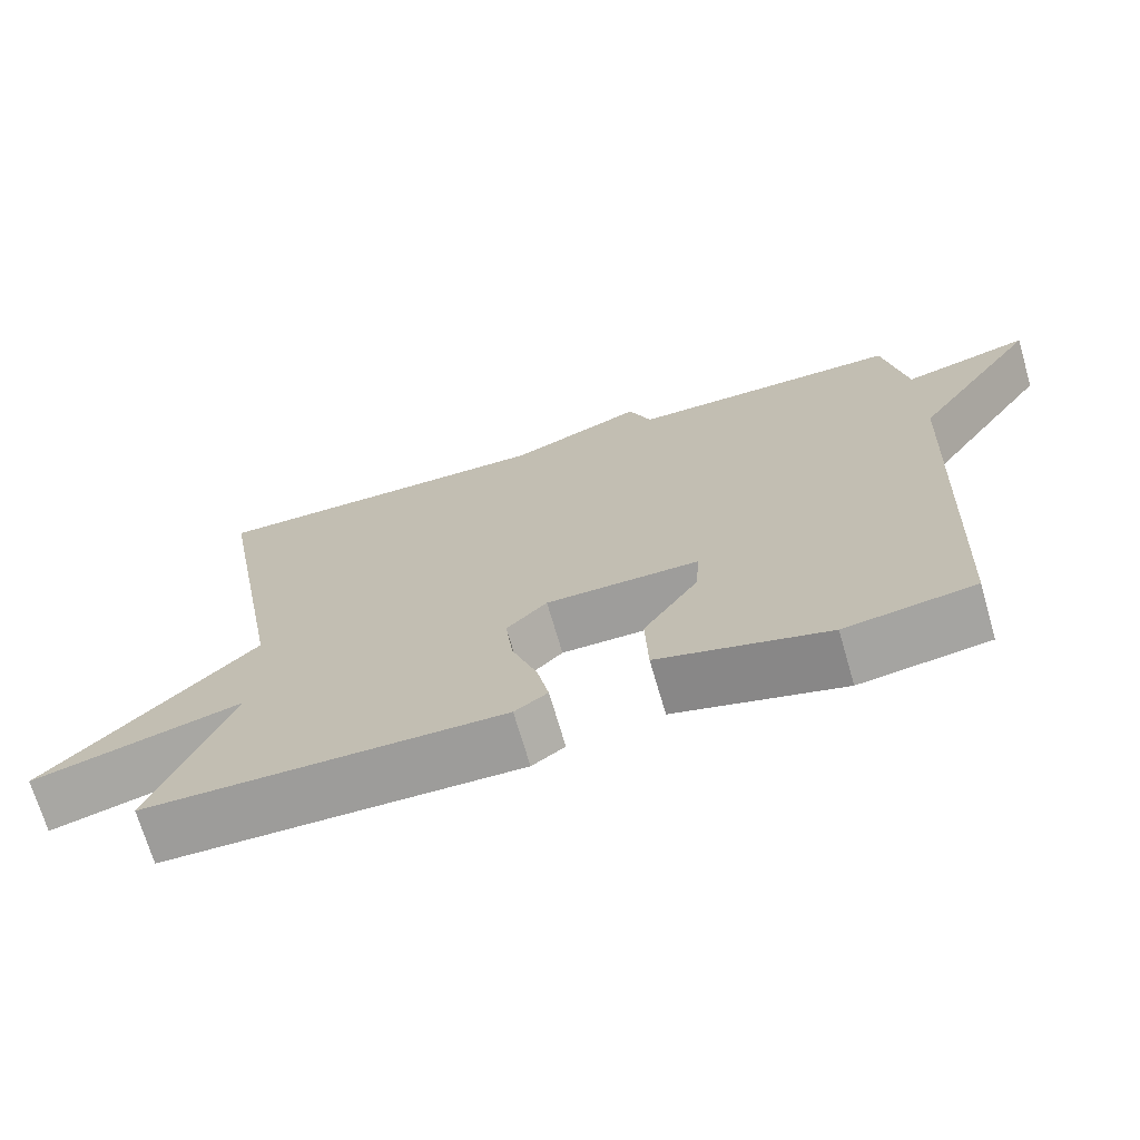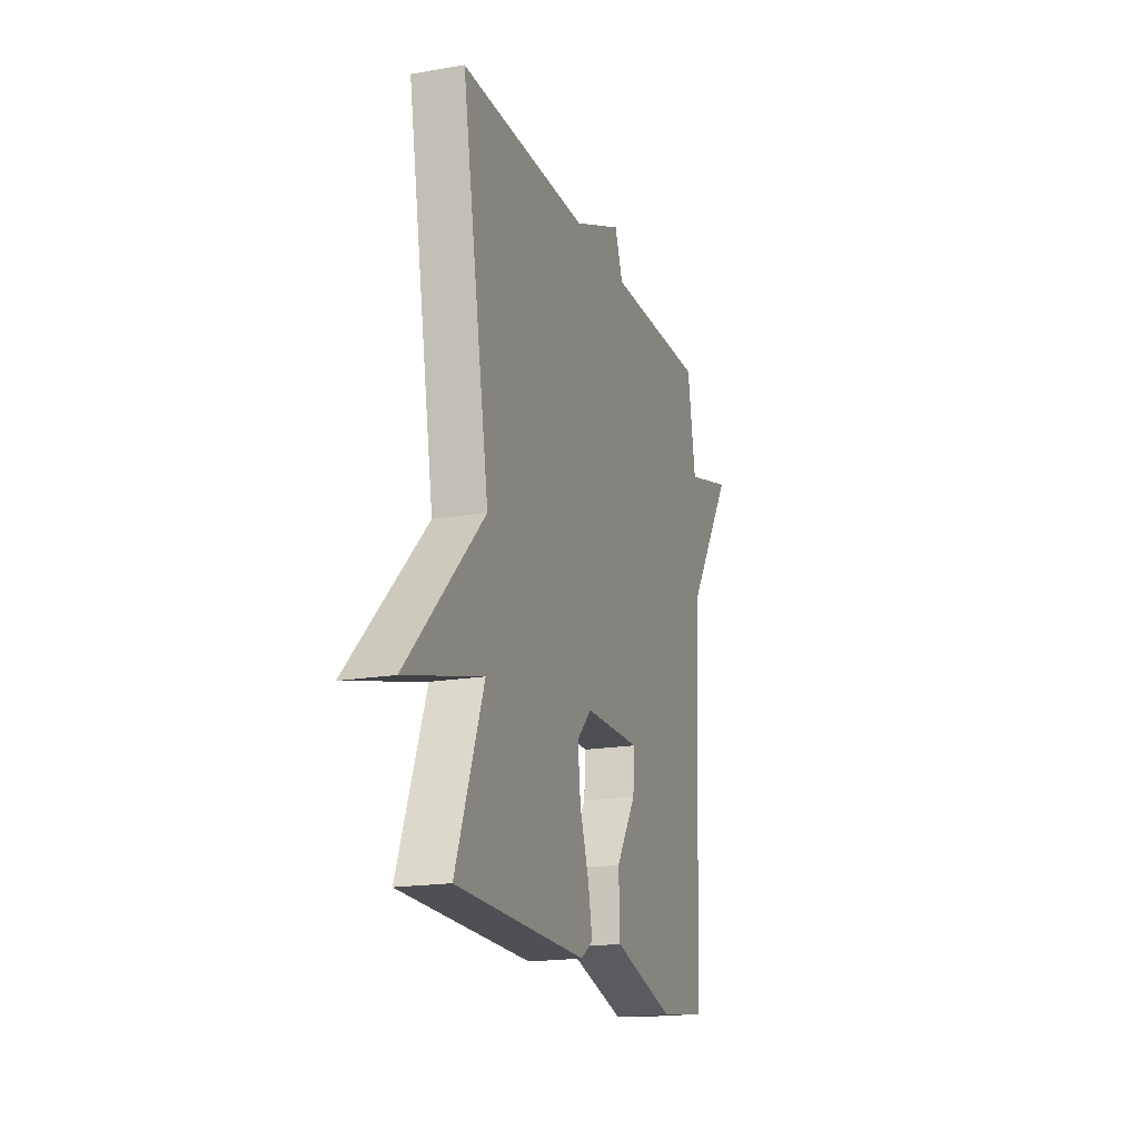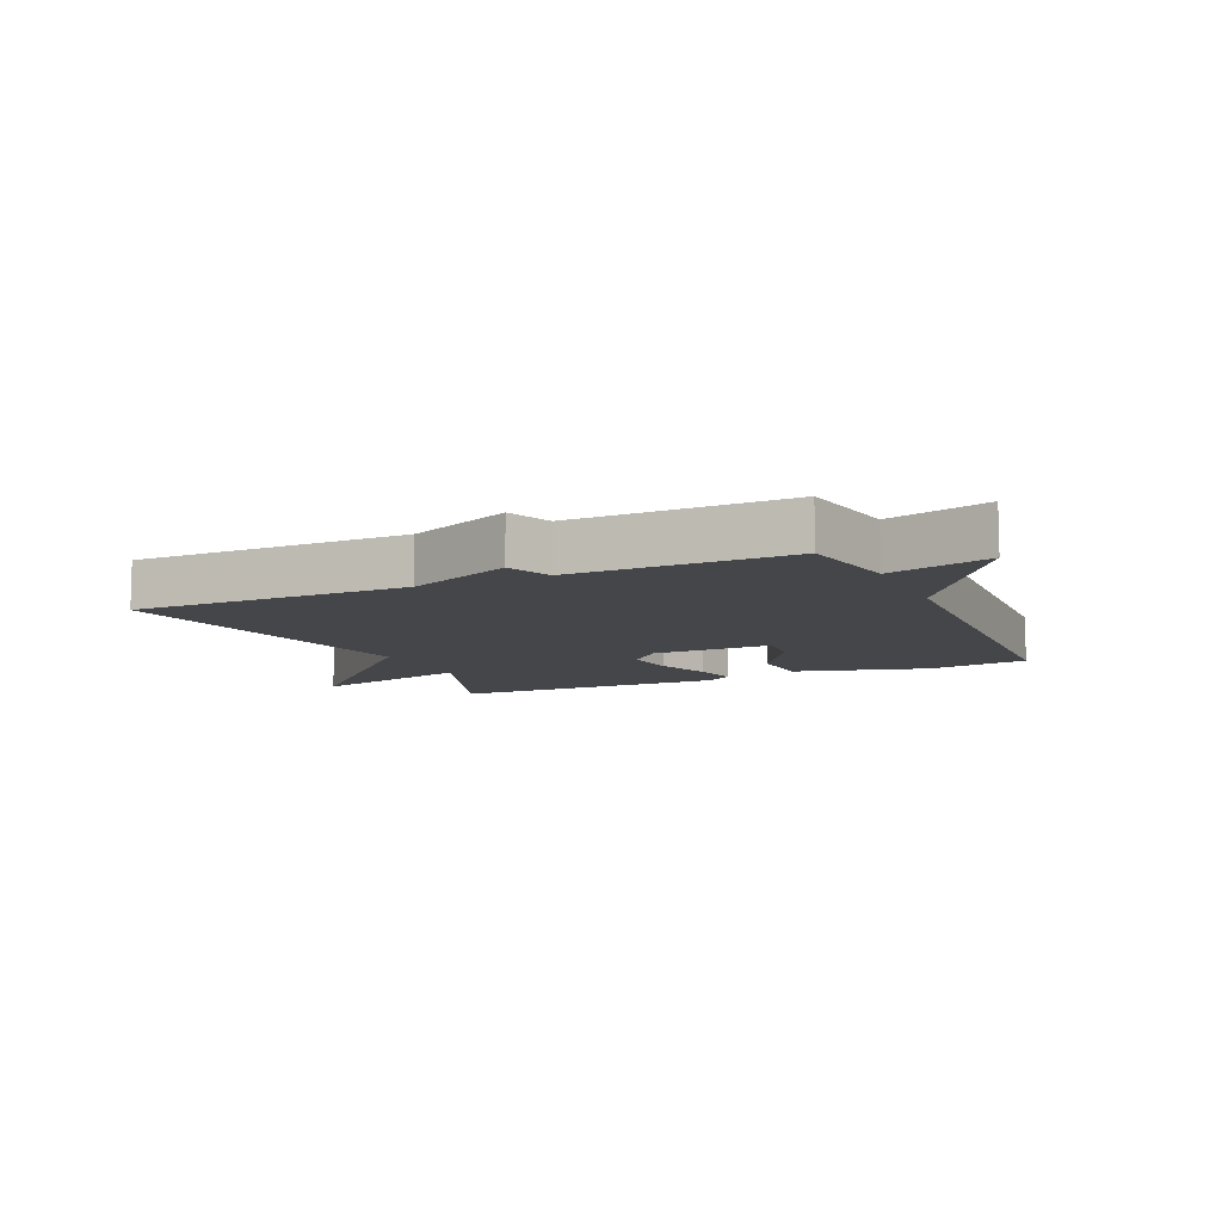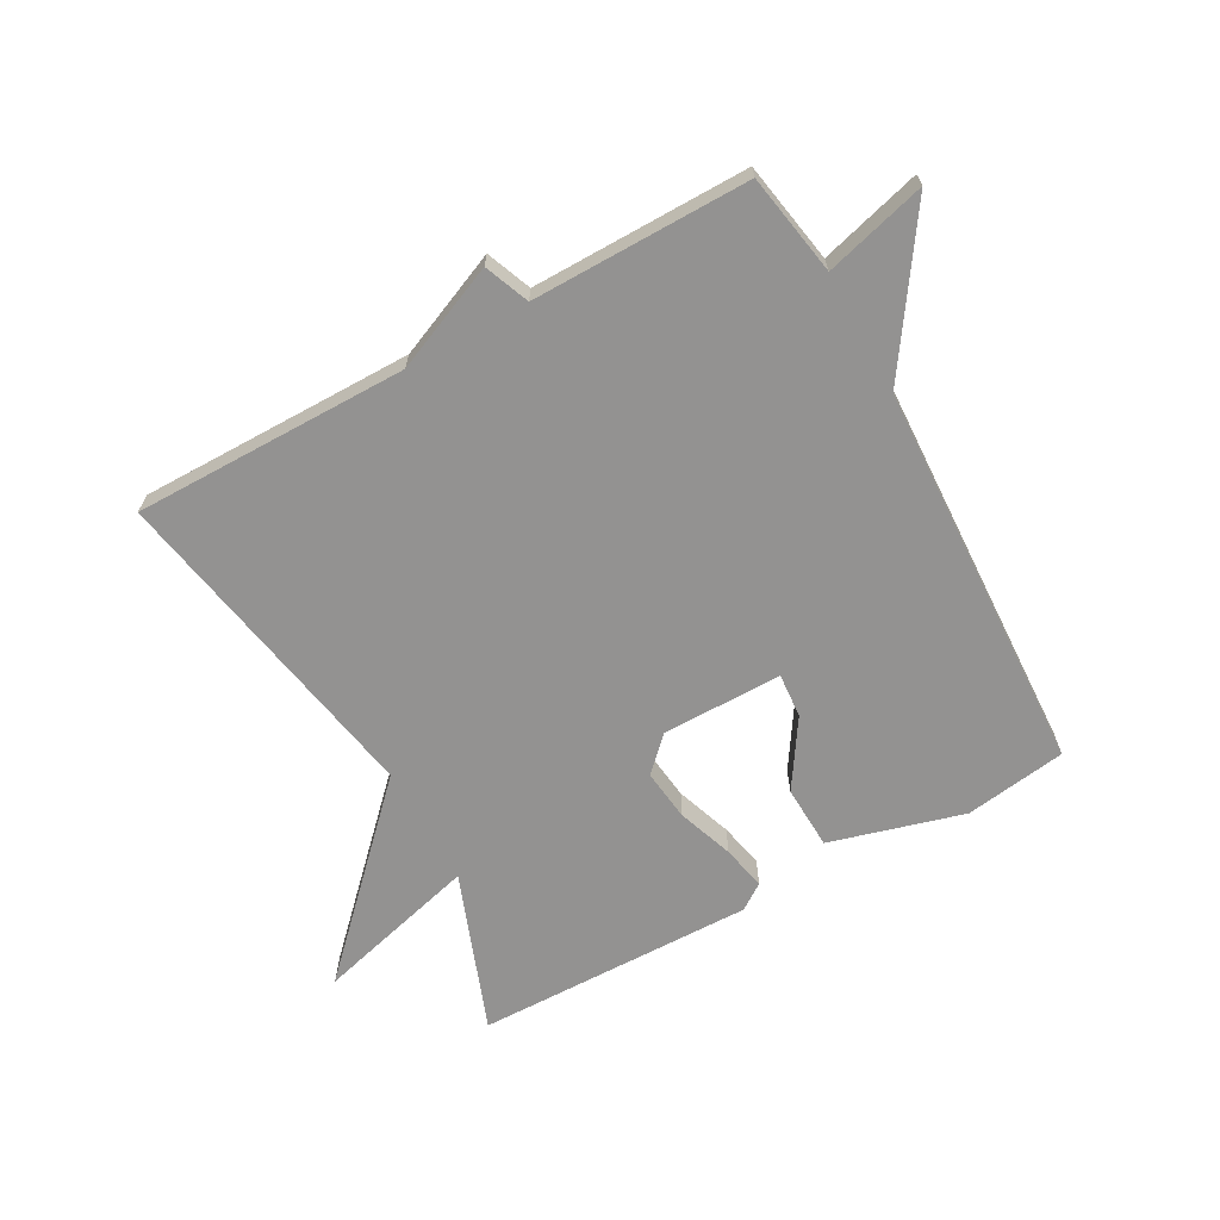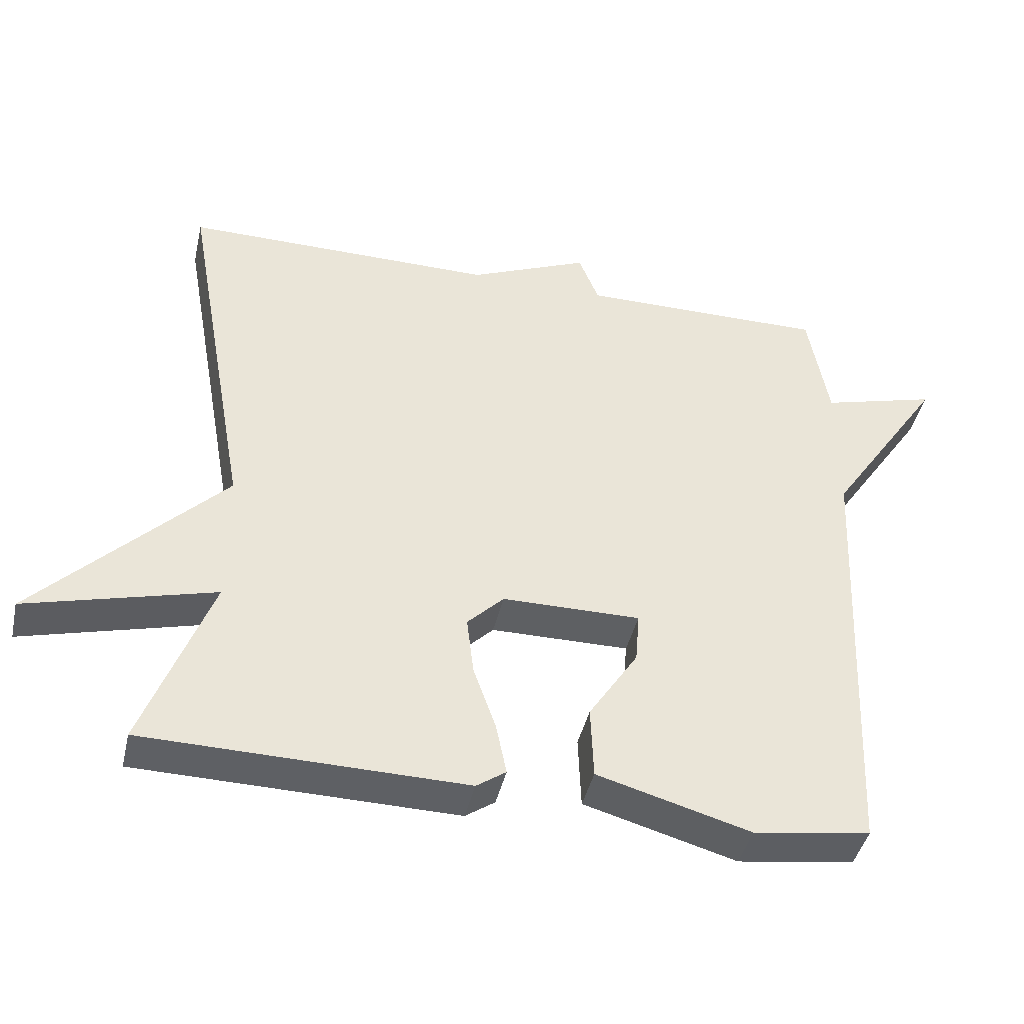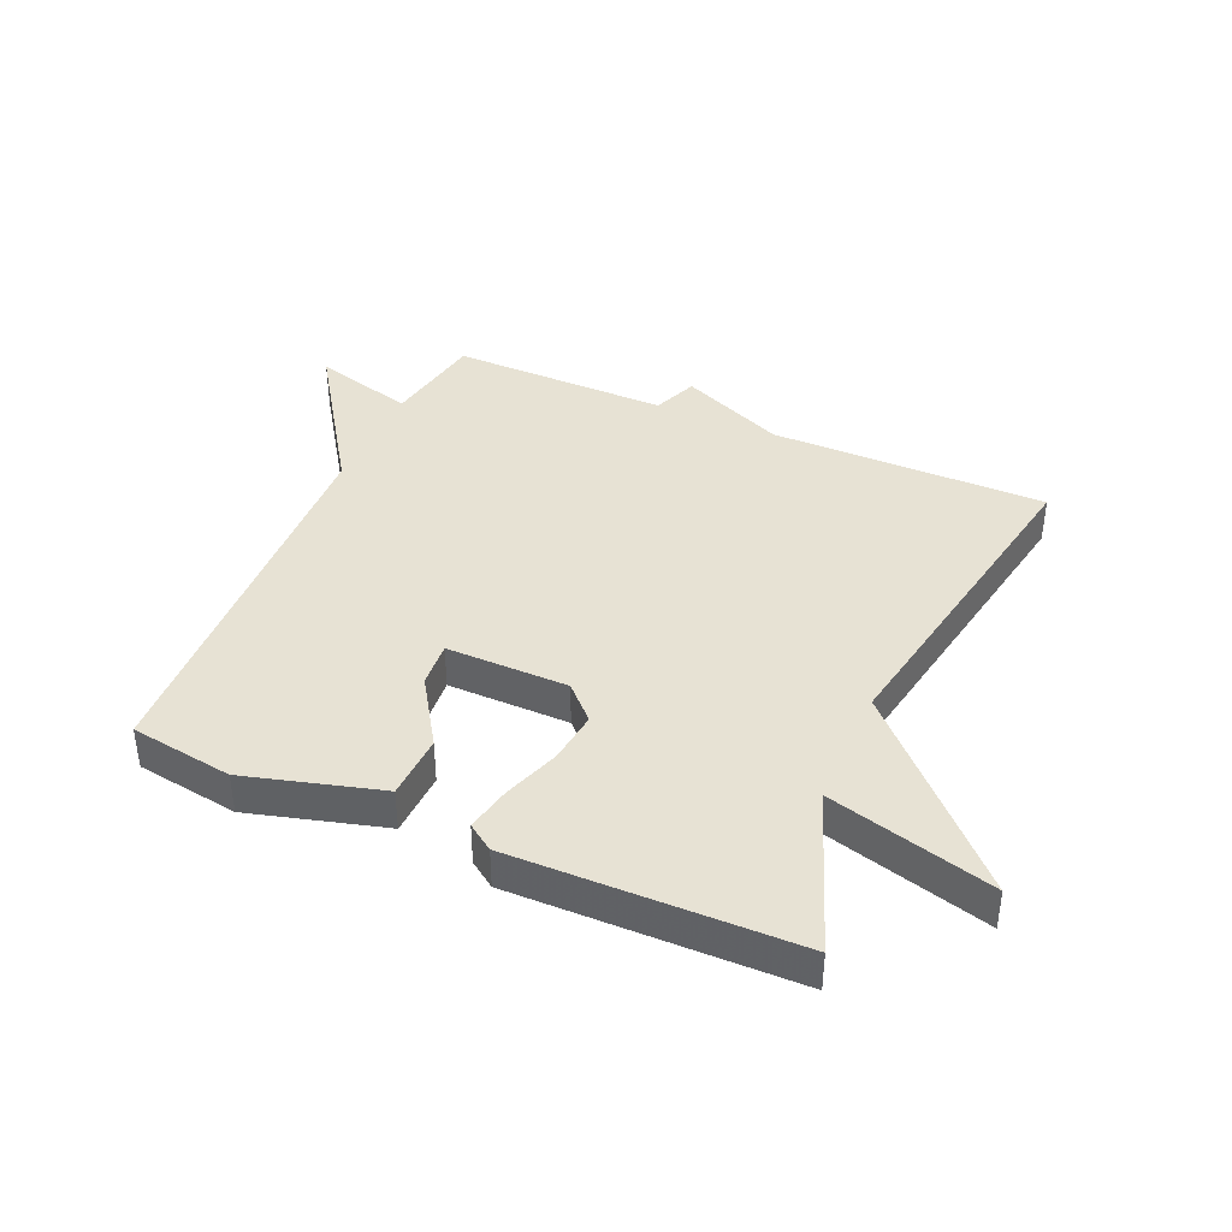
<metadata>
{"format":"obj","ext":"obj","renderer":"f3d","projection":"perspective","resolution":1024,"background":"white","views":[{"elev":-70.5,"azim":16.2,"up":"+Z"},{"elev":-18.4,"azim":-71.8,"up":"+Z"},{"elev":-9.4,"azim":24.6,"up":"+Y"},{"elev":-66.4,"azim":29.0,"up":"+Y"},{"elev":-42.7,"azim":-12.7,"up":"+Z"},{"elev":40.0,"azim":-156.2,"up":"+Y"}]}
</metadata>
<code>
v 0.5 0.07 -0.5
v 0.334 0.07 -0.524
v 0.117 0.07 -0.463
v 0.113 0.07 -0.359
v 0.183 0.07 -0.251
v 0.189 0.07 -0.178
v -0.008 0.07 -0.179
v -0.06 0.07 -0.231
v -0.05 0.07 -0.315
v -0.018 0.07 -0.406
v -0.003 0.07 -0.479
v -0.045 0.07 -0.508
v -0.5 0.07 -0.5
v -0.403 0.07 -0.241
v -0.67 0.07 -0.312
v -0.403 0.07 -0.041
v -0.5 0.07 0.5
v -0.053 0.07 0.498
v 0.118 0.07 0.571
v 0.147 0.07 0.498
v 0.5 0.07 0.5
v 0.529 0.07 0.335
v 0.694 0.07 0.38
v 0.529 0.07 0.135
v 0.5 0 -0.5
v 0.334 0 -0.524
v 0.117 0 -0.463
v 0.113 0 -0.359
v 0.183 0 -0.251
v 0.189 0 -0.178
v -0.008 0 -0.179
v -0.06 0 -0.231
v -0.05 0 -0.315
v -0.018 0 -0.406
v -0.003 0 -0.479
v -0.045 0 -0.508
v -0.5 0 -0.5
v -0.403 0 -0.241
v -0.67 0 -0.312
v -0.403 0 -0.041
v -0.5 0 0.5
v -0.053 0 0.498
v 0.118 0 0.571
v 0.147 0 0.498
v 0.5 0 0.5
v 0.529 0 0.335
v 0.694 0 0.38
v 0.529 0 0.135
f 22 23 24
f 24 1 2
f 22 24 2
f 21 22 2
f 20 21 2
f 18 19 20 2
f 16 17 18
f 14 15 16
f 14 16 18
f 12 13 14
f 11 12 14
f 10 11 14
f 9 10 14
f 8 9 14
f 7 8 14 18
f 6 7 18
f 2 3 4 5
f 2 5 6
f 2 6 18
f 48 47 46
f 26 25 48
f 26 48 46
f 26 46 45
f 26 45 44
f 26 44 43 42
f 42 41 40
f 40 39 38
f 42 40 38
f 38 37 36
f 38 36 35
f 38 35 34
f 38 34 33
f 38 33 32
f 42 38 32 31
f 42 31 30
f 29 28 27 26
f 30 29 26
f 42 30 26
f 1 25 26 2
f 2 26 27 3
f 3 27 28 4
f 4 28 29 5
f 5 29 30 6
f 6 30 31 7
f 7 31 32 8
f 8 32 33 9
f 9 33 34 10
f 10 34 35 11
f 11 35 36 12
f 12 36 37 13
f 13 37 38 14
f 14 38 39 15
f 15 39 40 16
f 16 40 41 17
f 17 41 42 18
f 18 42 43 19
f 19 43 44 20
f 20 44 45 21
f 21 45 46 22
f 22 46 47 23
f 23 47 48 24
f 24 48 25 1

</code>
